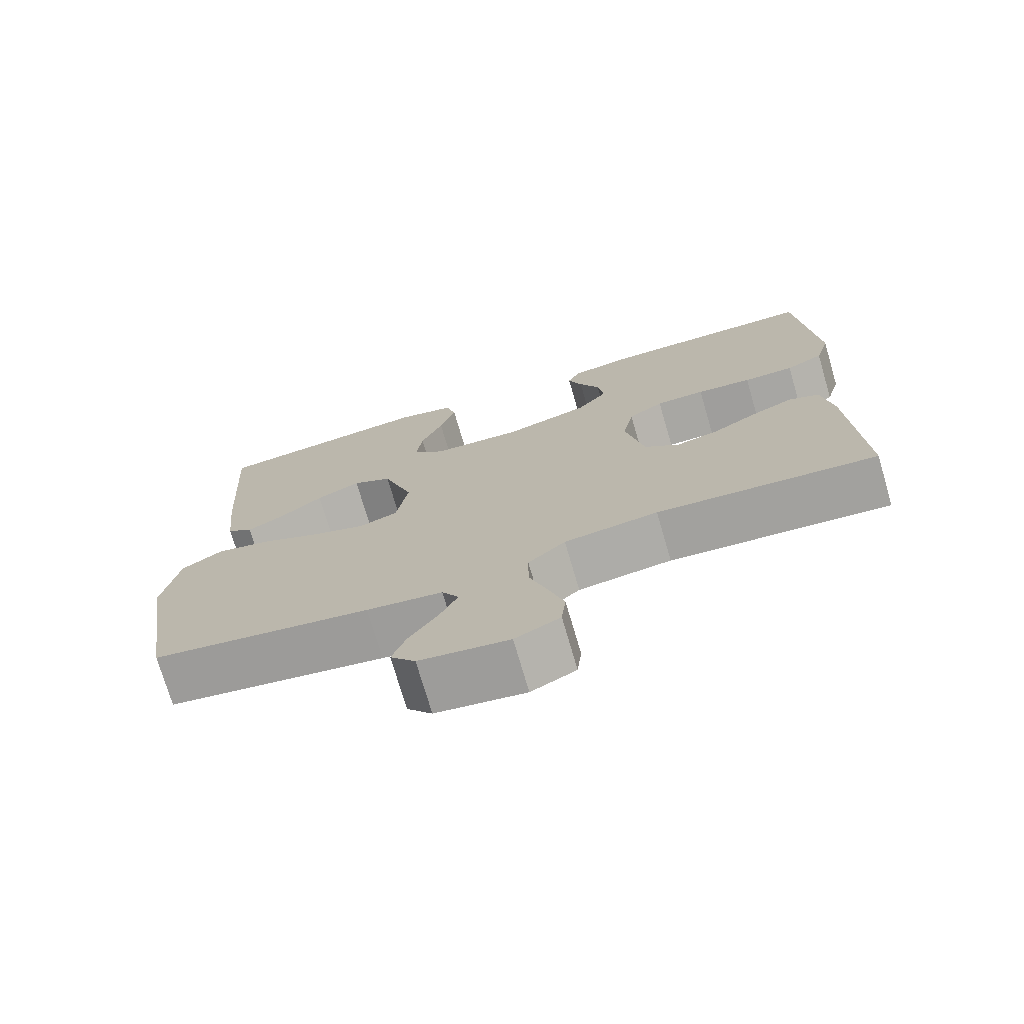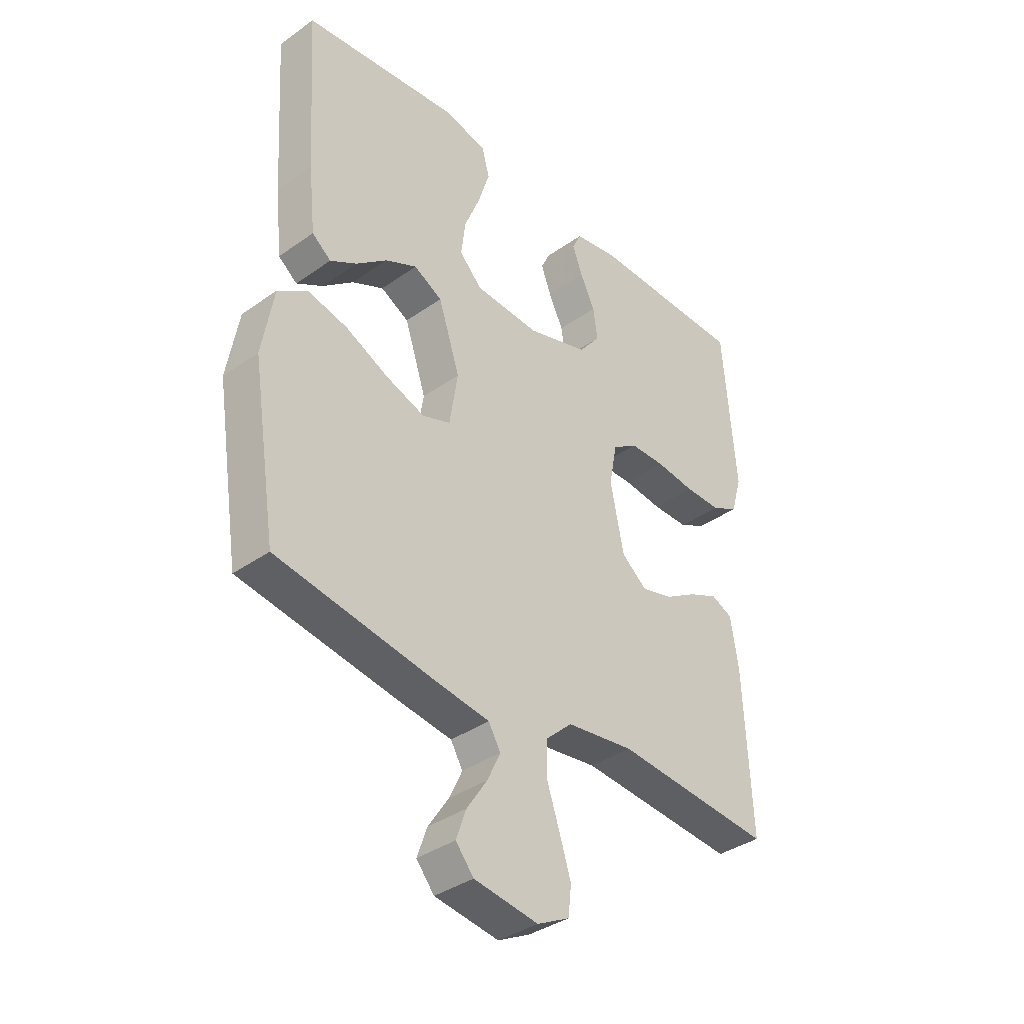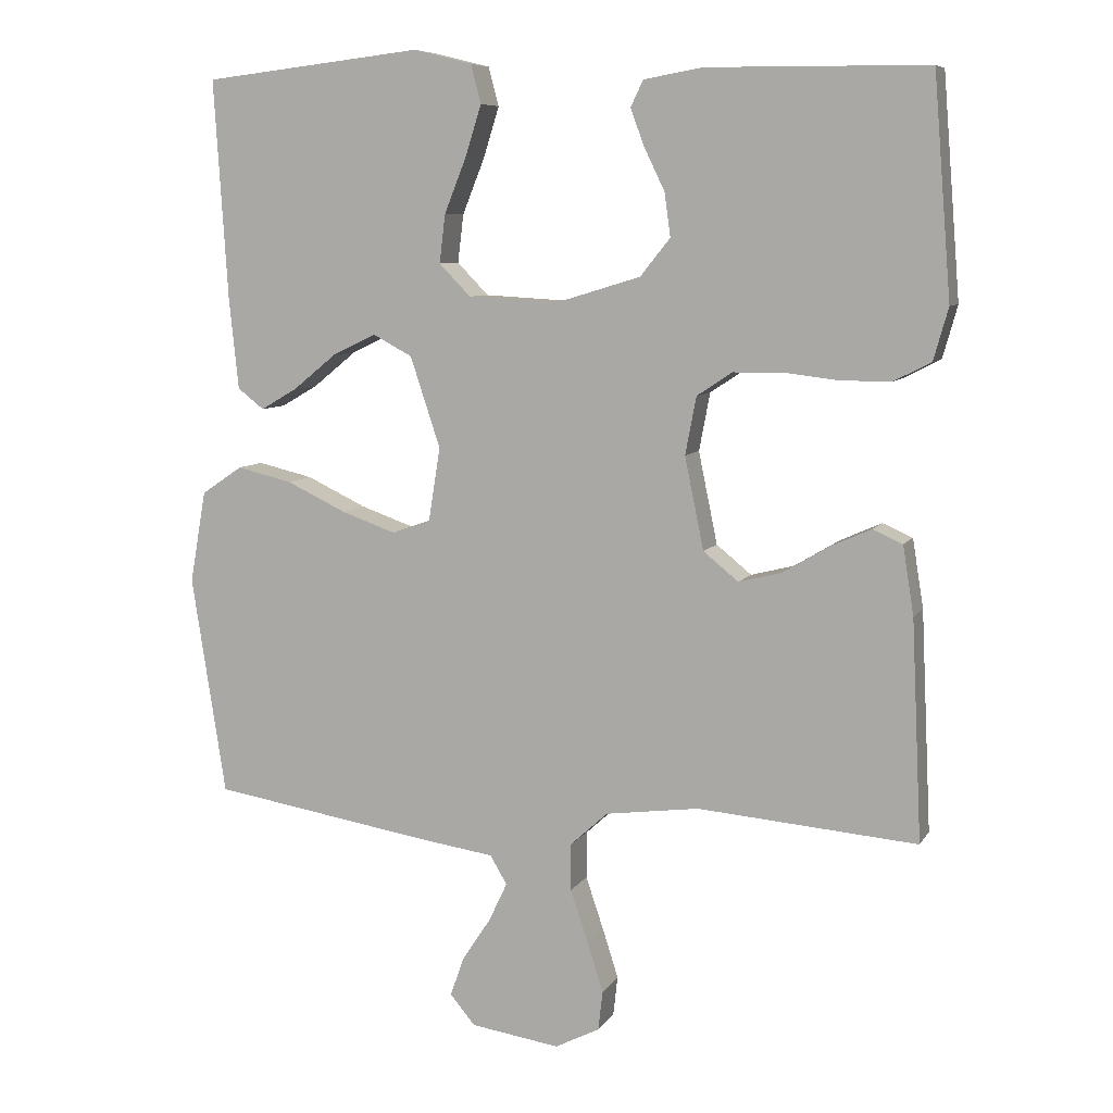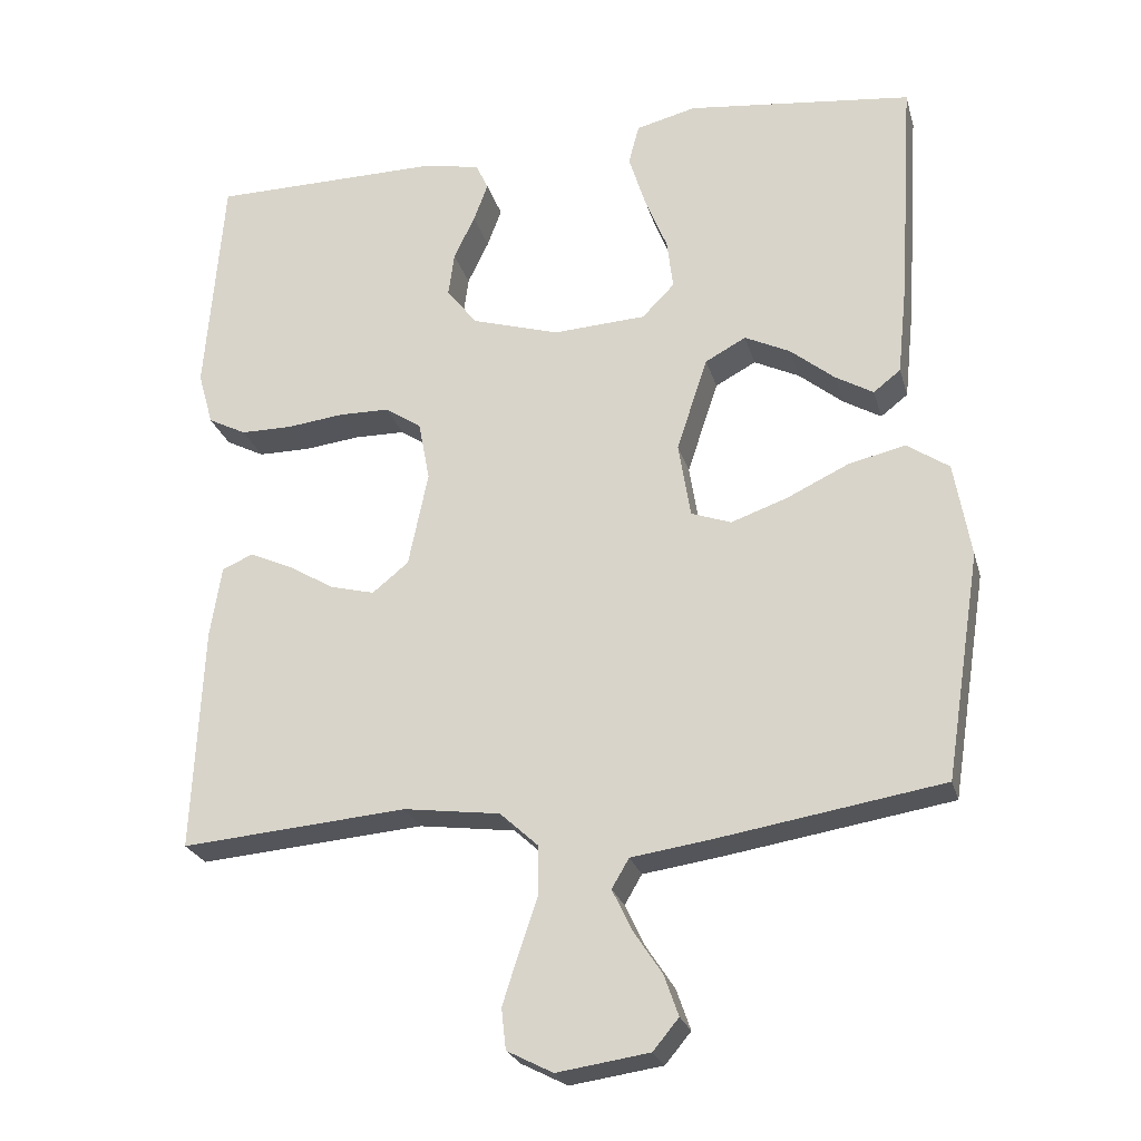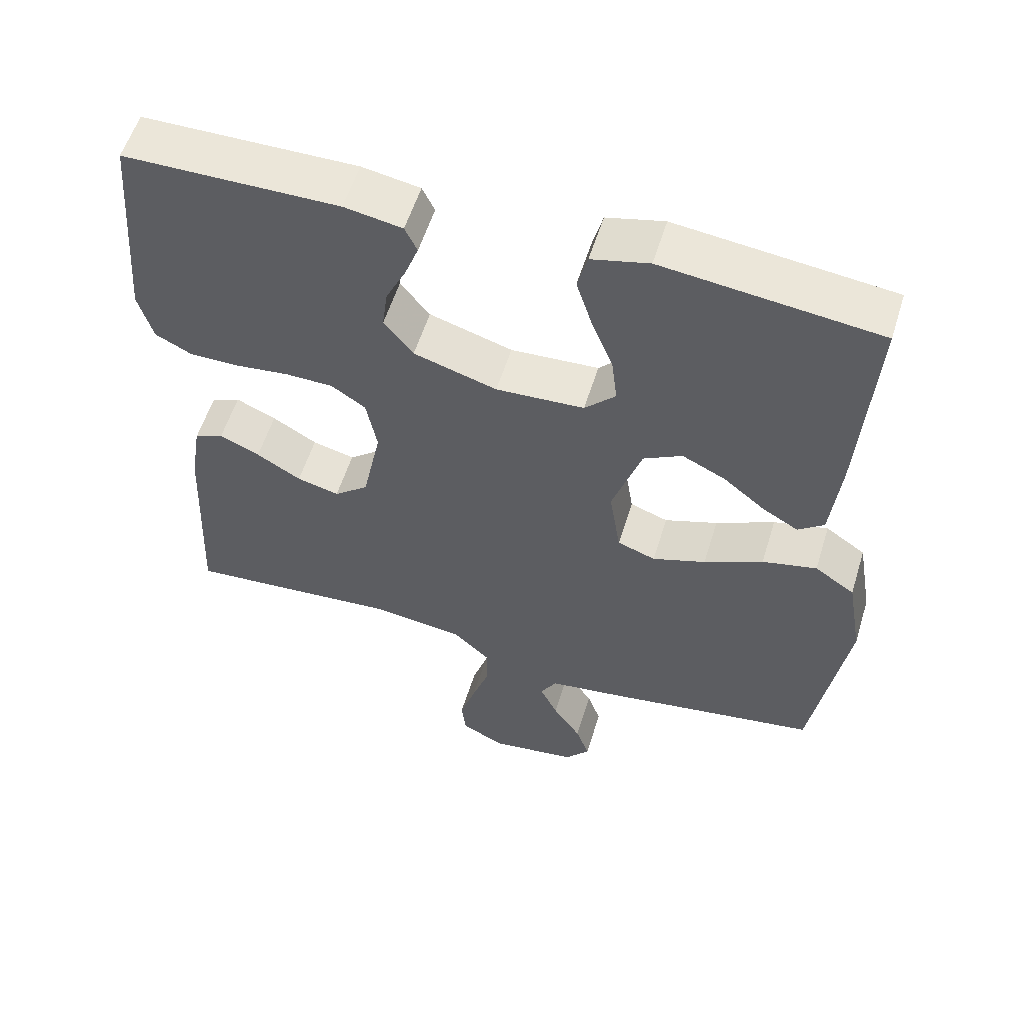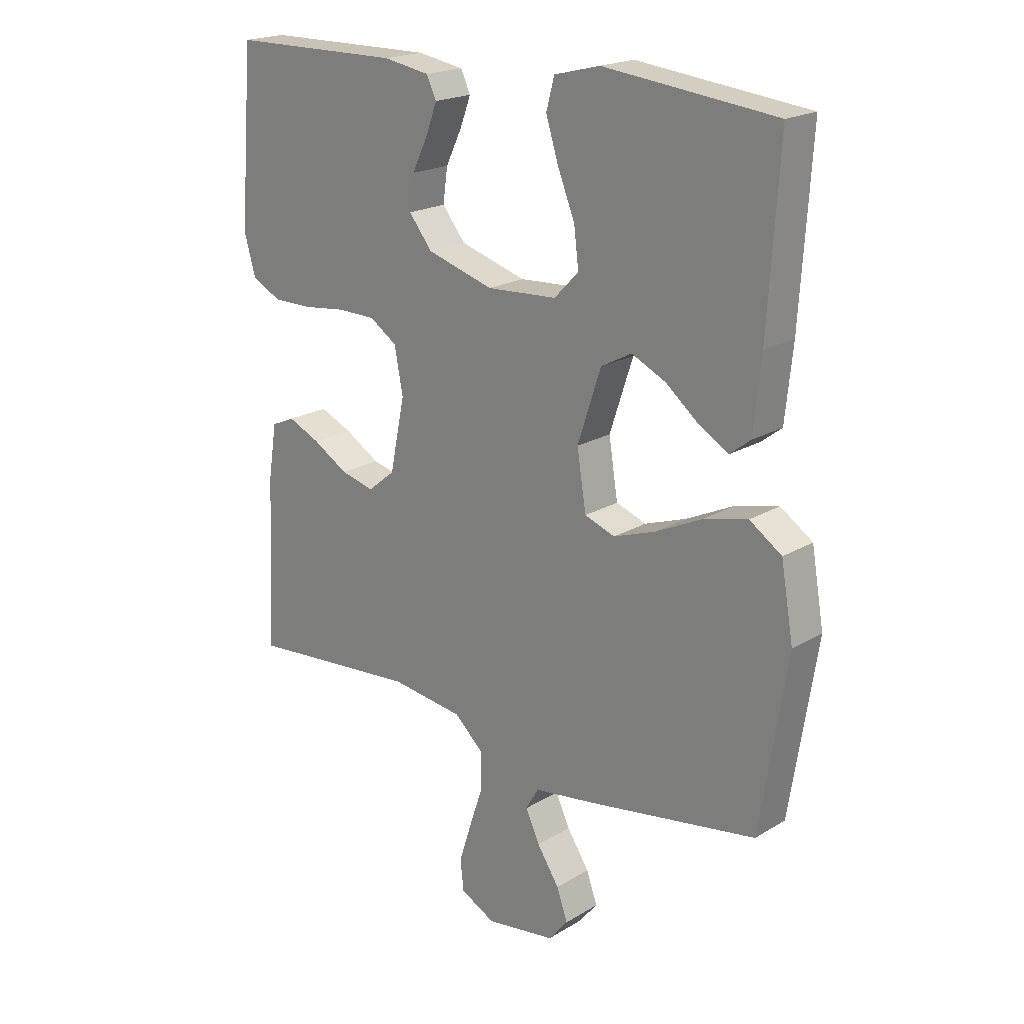
<metadata>
{"format":"obj","ext":"obj","renderer":"f3d","projection":"perspective","resolution":1024,"background":"white","views":[{"elev":-74.1,"azim":-163.7,"up":"+Z"},{"elev":-37.1,"azim":132.4,"up":"+Z"},{"elev":7.7,"azim":-161.5,"up":"+Z"},{"elev":-24.4,"azim":14.5,"up":"+Z"},{"elev":56.6,"azim":17.1,"up":"+Z"},{"elev":20.0,"azim":42.3,"up":"+Z"}]}
</metadata>
<code>
v 0.5 0.07 0.5
v 0.481 0.07 0.2
v 0.468 0.07 0.075
v 0.432 0.07 0.047
v 0.382 0.07 0.076
v 0.323 0.07 0.124
v 0.263 0.07 0.153
v 0.209 0.07 0.124
v 0.168 0.07 0
v 0.184 0.07 -0.1
v 0.237 0.07 -0.119
v 0.311 0.07 -0.093
v 0.393 0.07 -0.054
v 0.469 0.07 -0.036
v 0.525 0.07 -0.074
v 0.547 0.07 -0.2
v 0.5 0.07 -0.5
v 0.2 0.07 -0.549
v 0.096 0.07 -0.564
v 0.073 0.07 -0.603
v 0.098 0.07 -0.656
v 0.137 0.07 -0.715
v 0.156 0.07 -0.769
v 0.122 0.07 -0.81
v 0 0.07 -0.828
v -0.061 0.07 -0.797
v -0.067 0.07 -0.743
v -0.045 0.07 -0.674
v -0.021 0.07 -0.603
v -0.021 0.07 -0.539
v -0.072 0.07 -0.492
v -0.2 0.07 -0.475
v -0.5 0.07 -0.5
v -0.486 0.07 -0.2
v -0.471 0.07 -0.106
v -0.43 0.07 -0.088
v -0.374 0.07 -0.113
v -0.312 0.07 -0.15
v -0.253 0.07 -0.165
v -0.205 0.07 -0.126
v -0.179 0.07 0
v -0.194 0.07 0.079
v -0.242 0.07 0.111
v -0.309 0.07 0.112
v -0.384 0.07 0.103
v -0.453 0.07 0.103
v -0.504 0.07 0.129
v -0.524 0.07 0.2
v -0.5 0.07 0.5
v -0.2 0.07 0.503
v -0.119 0.07 0.489
v -0.102 0.07 0.453
v -0.121 0.07 0.402
v -0.149 0.07 0.344
v -0.157 0.07 0.285
v -0.116 0.07 0.234
v 0 0.07 0.199
v 0.123 0.07 0.206
v 0.166 0.07 0.25
v 0.158 0.07 0.316
v 0.128 0.07 0.391
v 0.106 0.07 0.461
v 0.12 0.07 0.514
v 0.2 0.07 0.534
v 0.5 0 0.5
v 0.481 0 0.2
v 0.468 0 0.075
v 0.432 0 0.047
v 0.382 0 0.076
v 0.323 0 0.124
v 0.263 0 0.153
v 0.209 0 0.124
v 0.168 0 0
v 0.184 0 -0.1
v 0.237 0 -0.119
v 0.311 0 -0.093
v 0.393 0 -0.054
v 0.469 0 -0.036
v 0.525 0 -0.074
v 0.547 0 -0.2
v 0.5 0 -0.5
v 0.2 0 -0.549
v 0.096 0 -0.564
v 0.073 0 -0.603
v 0.098 0 -0.656
v 0.137 0 -0.715
v 0.156 0 -0.769
v 0.122 0 -0.81
v 0 0 -0.828
v -0.061 0 -0.797
v -0.067 0 -0.743
v -0.045 0 -0.674
v -0.021 0 -0.603
v -0.021 0 -0.539
v -0.072 0 -0.492
v -0.2 0 -0.475
v -0.5 0 -0.5
v -0.486 0 -0.2
v -0.471 0 -0.106
v -0.43 0 -0.088
v -0.374 0 -0.113
v -0.312 0 -0.15
v -0.253 0 -0.165
v -0.205 0 -0.126
v -0.179 0 0
v -0.194 0 0.079
v -0.242 0 0.111
v -0.309 0 0.112
v -0.384 0 0.103
v -0.453 0 0.103
v -0.504 0 0.129
v -0.524 0 0.2
v -0.5 0 0.5
v -0.2 0 0.503
v -0.119 0 0.489
v -0.102 0 0.453
v -0.121 0 0.402
v -0.149 0 0.344
v -0.157 0 0.285
v -0.116 0 0.234
v 0 0 0.199
v 0.123 0 0.206
v 0.166 0 0.25
v 0.158 0 0.316
v 0.128 0 0.391
v 0.106 0 0.461
v 0.12 0 0.514
v 0.2 0 0.534
f 4 5 6
f 3 4 6
f 2 3 6
f 1 2 6
f 64 1 6
f 63 64 6
f 62 63 6
f 61 62 6
f 60 61 6
f 59 60 6 7
f 58 59 7 8
f 57 58 8 9
f 56 57 9 10
f 52 53 54
f 51 52 54
f 50 51 54
f 49 50 54
f 48 49 54
f 47 48 54
f 46 47 54
f 45 46 54
f 44 45 54
f 43 44 54 55
f 42 43 55 56
f 36 37 38
f 35 36 38
f 34 35 38
f 33 34 38
f 32 33 38
f 31 32 38 39
f 30 31 39 40
f 27 28 29
f 26 27 29
f 25 26 29
f 24 25 29
f 23 24 29
f 22 23 29
f 21 22 29
f 20 21 29 30
f 30 40 41
f 20 30 41
f 19 20 41
f 17 18 19
f 16 17 19
f 15 16 19
f 14 15 19
f 13 14 19
f 12 13 19
f 42 56 10
f 41 42 10
f 19 41 10
f 19 10 11
f 11 12 19
f 70 69 68
f 70 68 67
f 70 67 66
f 70 66 65
f 70 65 128
f 70 128 127
f 70 127 126
f 70 126 125
f 70 125 124
f 71 70 124 123
f 72 71 123 122
f 73 72 122 121
f 74 73 121 120
f 118 117 116
f 118 116 115
f 118 115 114
f 118 114 113
f 118 113 112
f 118 112 111
f 118 111 110
f 118 110 109
f 118 109 108
f 119 118 108 107
f 120 119 107 106
f 102 101 100
f 102 100 99
f 102 99 98
f 102 98 97
f 102 97 96
f 103 102 96 95
f 104 103 95 94
f 93 92 91
f 93 91 90
f 93 90 89
f 93 89 88
f 93 88 87
f 93 87 86
f 93 86 85
f 94 93 85 84
f 105 104 94
f 105 94 84
f 105 84 83
f 83 82 81
f 83 81 80
f 83 80 79
f 83 79 78
f 83 78 77
f 83 77 76
f 74 120 106
f 74 106 105
f 74 105 83
f 75 74 83
f 83 76 75
f 1 65 66 2
f 2 66 67 3
f 3 67 68 4
f 4 68 69 5
f 5 69 70 6
f 6 70 71 7
f 7 71 72 8
f 8 72 73 9
f 9 73 74 10
f 10 74 75 11
f 11 75 76 12
f 12 76 77 13
f 13 77 78 14
f 14 78 79 15
f 15 79 80 16
f 16 80 81 17
f 17 81 82 18
f 18 82 83 19
f 19 83 84 20
f 20 84 85 21
f 21 85 86 22
f 22 86 87 23
f 23 87 88 24
f 24 88 89 25
f 25 89 90 26
f 26 90 91 27
f 27 91 92 28
f 28 92 93 29
f 29 93 94 30
f 30 94 95 31
f 31 95 96 32
f 32 96 97 33
f 33 97 98 34
f 34 98 99 35
f 35 99 100 36
f 36 100 101 37
f 37 101 102 38
f 38 102 103 39
f 39 103 104 40
f 40 104 105 41
f 41 105 106 42
f 42 106 107 43
f 43 107 108 44
f 44 108 109 45
f 45 109 110 46
f 46 110 111 47
f 47 111 112 48
f 48 112 113 49
f 49 113 114 50
f 50 114 115 51
f 51 115 116 52
f 52 116 117 53
f 53 117 118 54
f 54 118 119 55
f 55 119 120 56
f 56 120 121 57
f 57 121 122 58
f 58 122 123 59
f 59 123 124 60
f 60 124 125 61
f 61 125 126 62
f 62 126 127 63
f 63 127 128 64
f 64 128 65 1

</code>
